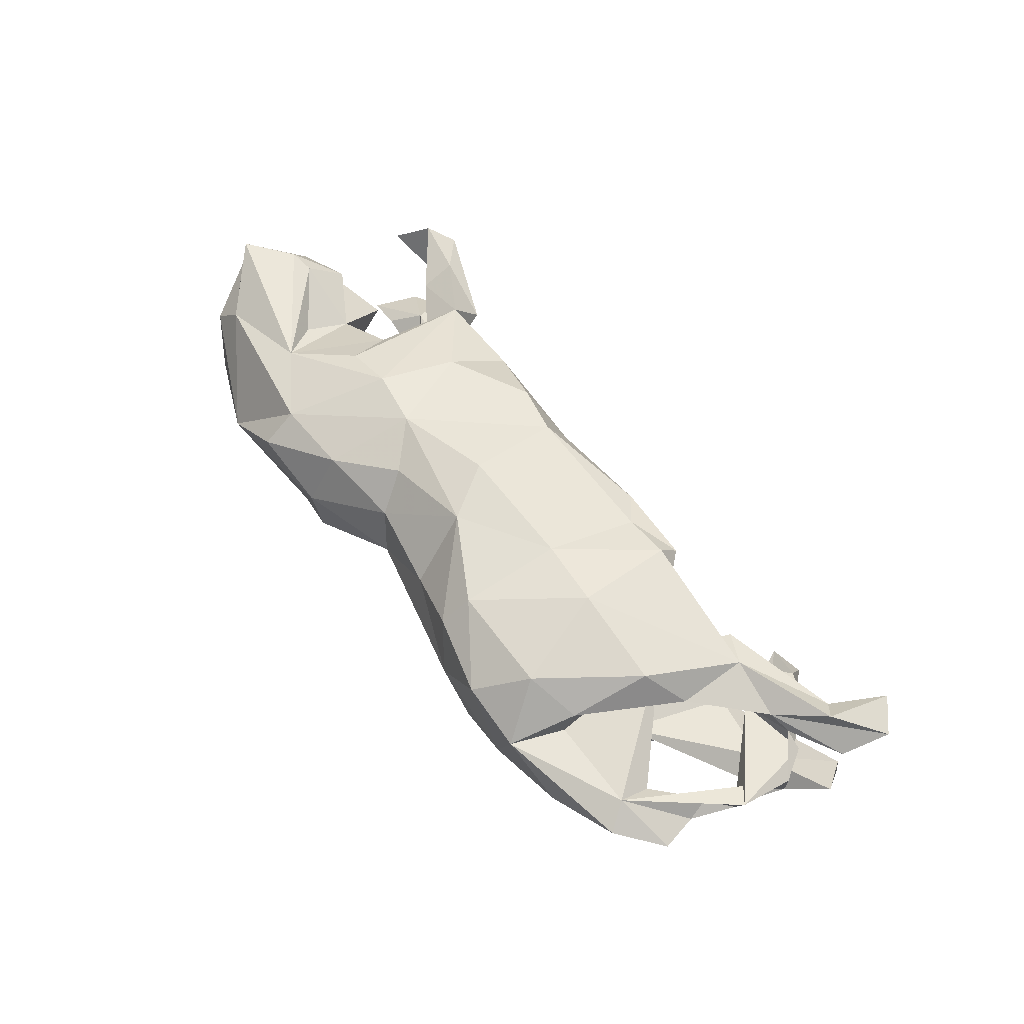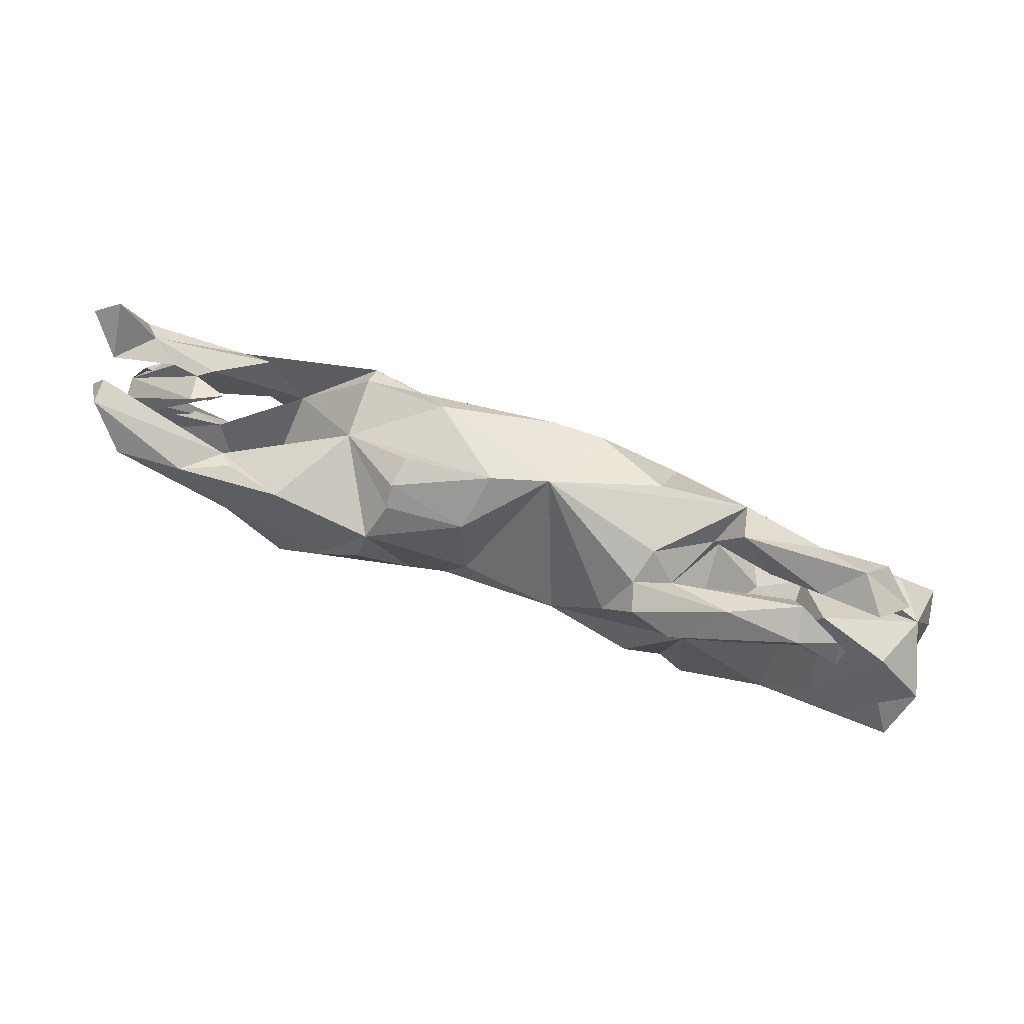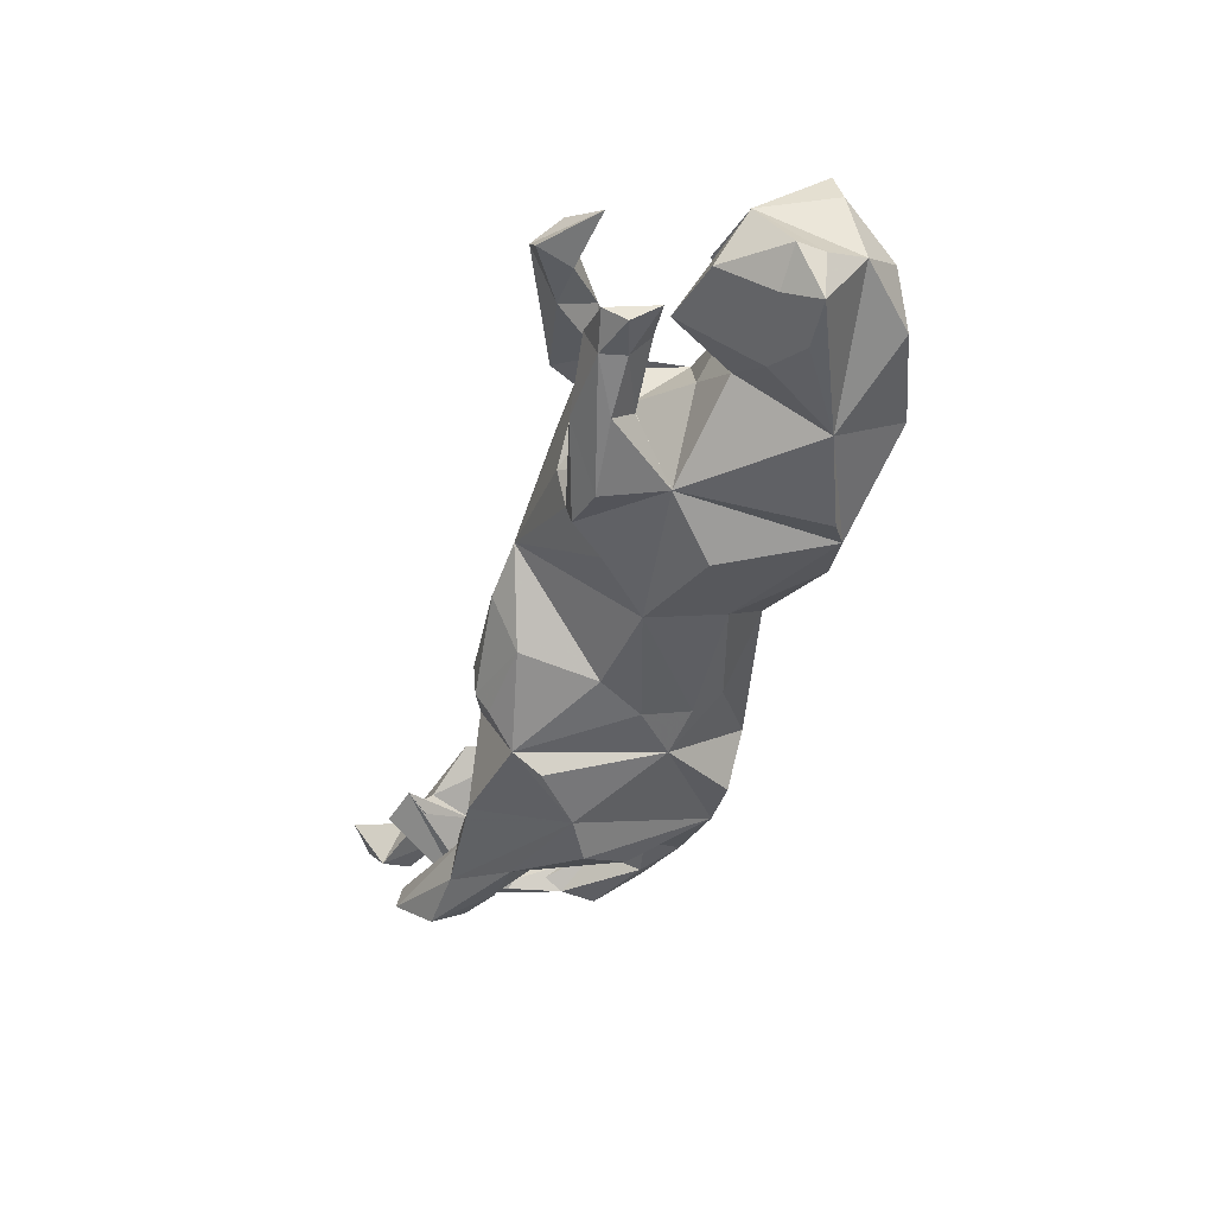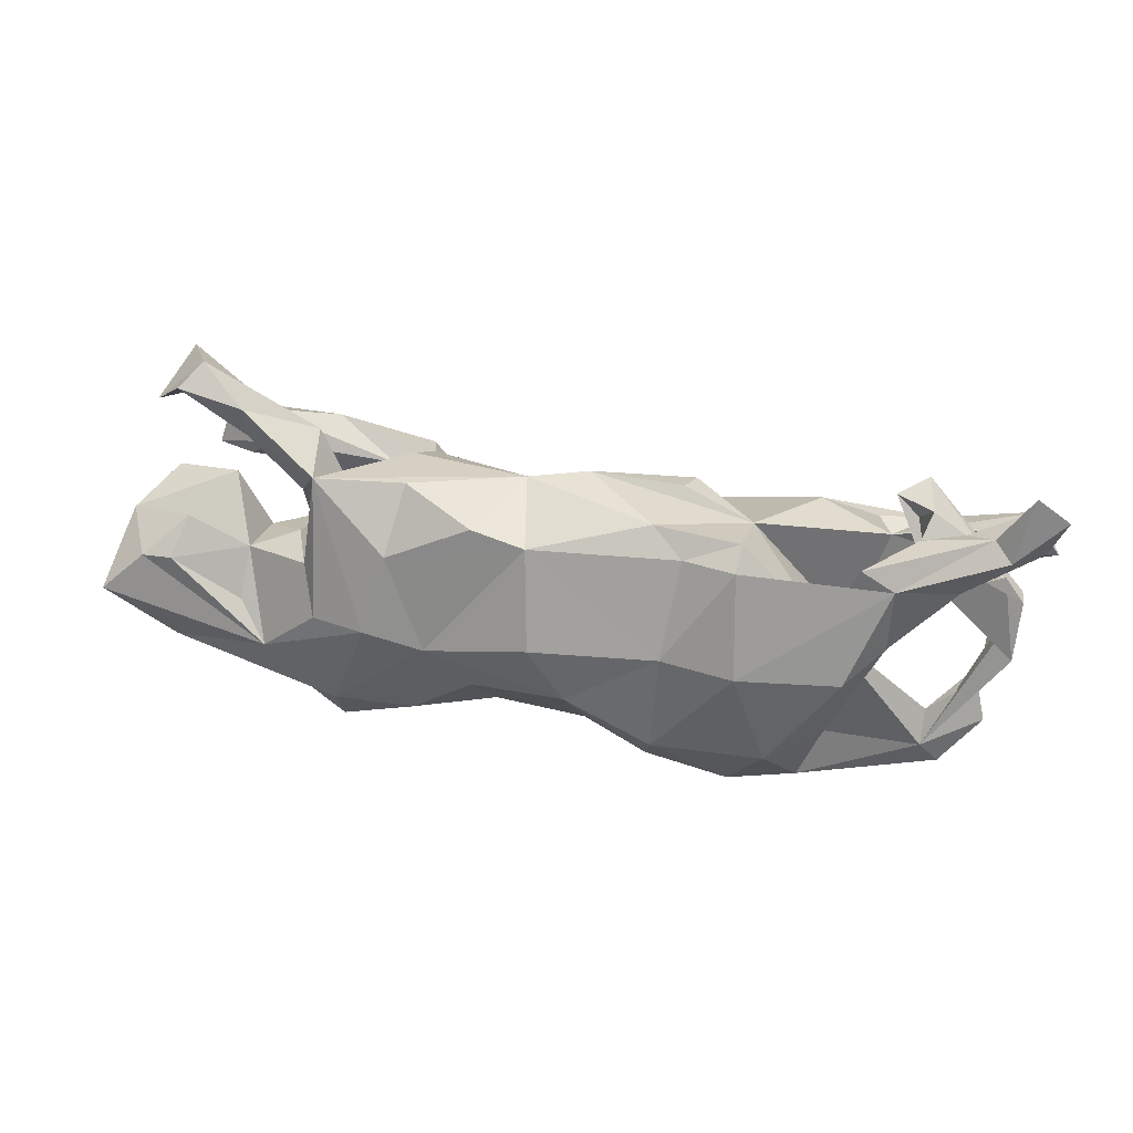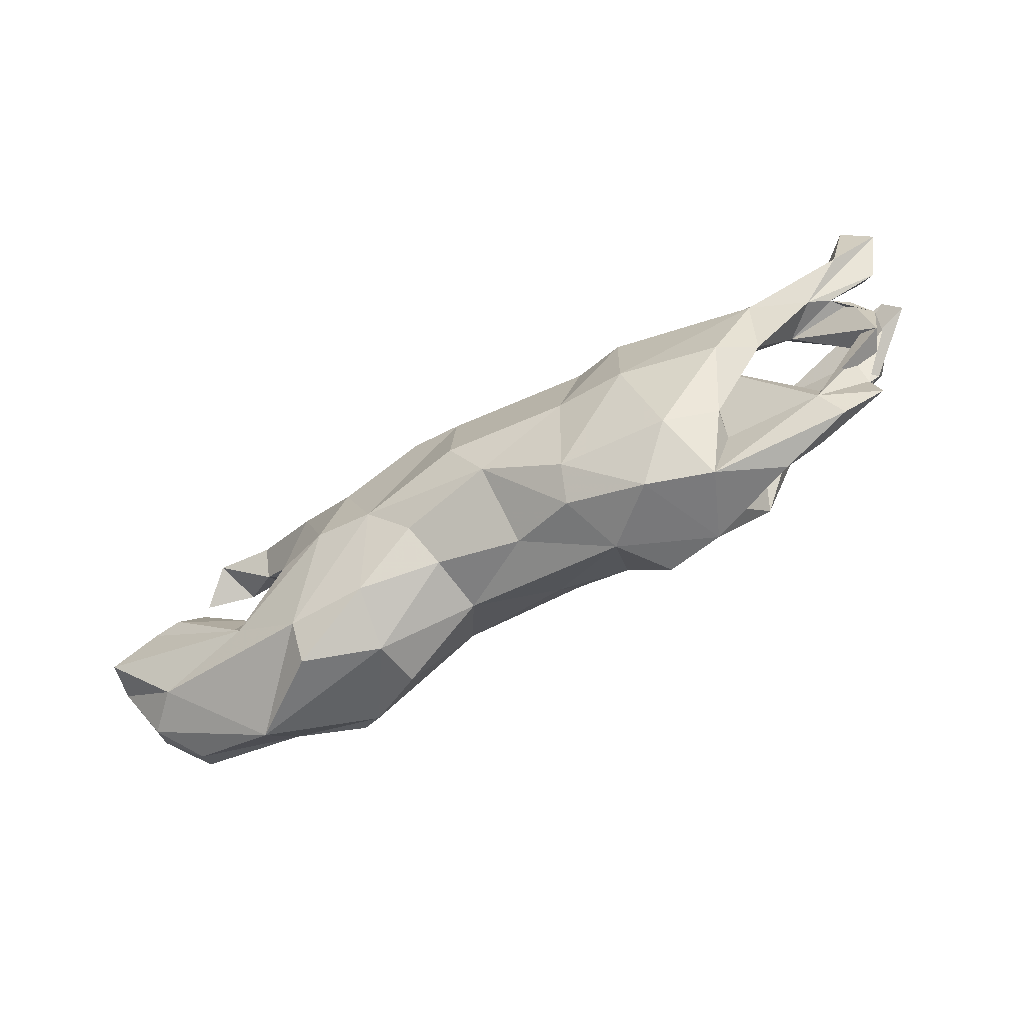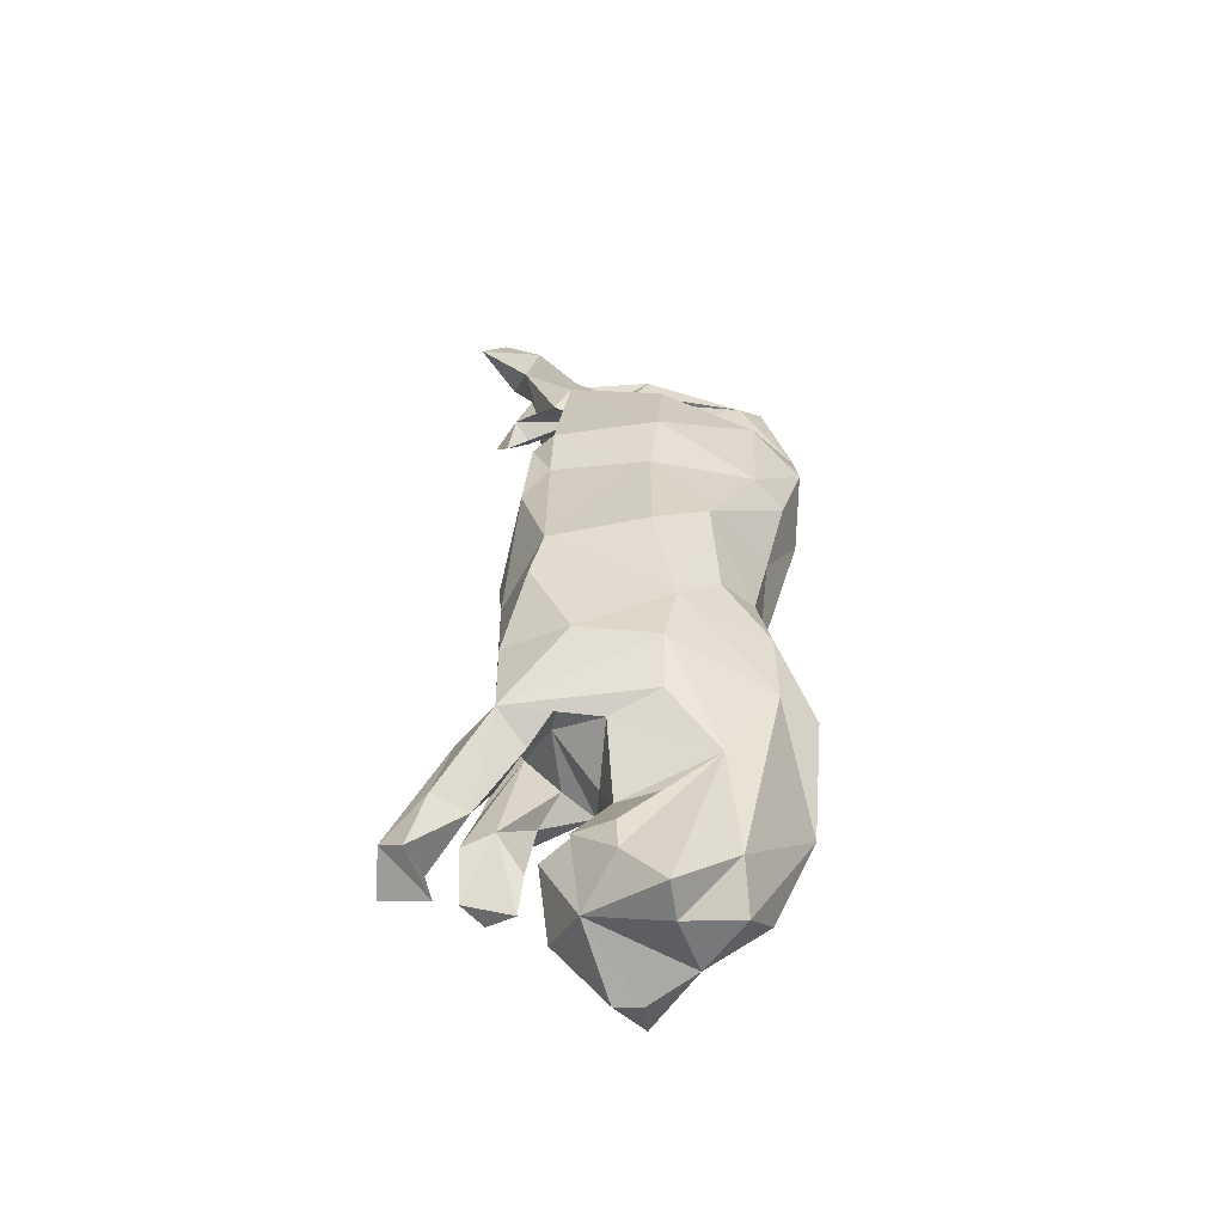
<metadata>
{"format":"obj","ext":"obj","renderer":"f3d","projection":"perspective","resolution":1024,"background":"white","views":[{"elev":56.1,"azim":52.4,"up":"+Z"},{"elev":78.2,"azim":-161.3,"up":"+Y"},{"elev":-46.6,"azim":-108.1,"up":"+Z"},{"elev":27.0,"azim":14.6,"up":"+Y"},{"elev":-62.4,"azim":30.1,"up":"+Y"},{"elev":34.1,"azim":-89.6,"up":"+Z"}]}
</metadata>
<code>
v -0.3443 -0.2412 -0.1281
v -0.2451 -0.2776 0.01834
v -0.3809 -0.2885 0.07227
v -0.5324 -0.2789 -0.03404
v -0.2361 -0.2653 -0.07355
v 0.2295 -0.295 -0.001779
v -0.3916 -0.2084 -0.1521
v 0.2905 -0.285 -0.0973
v 0.3944 -0.2927 -0.07662
v 0.4481 -0.3033 0.04532
v 0.3324 -0.3052 0.08598
v -0.3773 -0.2271 0.1205
v 0.07063 -0.2333 0.06441
v 0.5586 -0.2906 -0.01457
v -0.7628 -0.1681 0.02032
v -0.6988 -0.2073 -0.05178
v -0.2308 -0.2252 0.1209
v -0.5102 -0.1393 0.1183
v -0.6965 -0.1606 0.08227
v -0.1369 -0.1271 -0.1203
v -0.07321 -0.2161 -0.01948
v 0.5357 -0.2131 -0.0397
v 0.6877 -0.2567 0.01324
v 0.07733 -0.1985 -0.07806
v 0.1896 -0.2657 0.1027
v 0.4038 -0.2227 0.1404
v 0.6243 -0.234 -0.03198
v 0.4491 -0.2467 -0.07011
v 0.6577 -0.2128 0.04309
v 0.5081 -0.06605 -0.08439
v -0.5472 -0.1416 -0.1389
v 0.2078 -0.2177 0.1533
v -0.7994 -0.1008 -0.0423
v -0.08527 -0.2047 0.08574
v -0.1082 0.01132 -0.1451
v 0.6608 -0.1538 0.0205
v 0.4925 -0.1907 0.09303
v 0.09984 -0.1496 -0.1167
v 0.1899 -0.1369 -0.1367
v -0.7013 -0.03904 -0.1594
v -0.7907 -0.02781 -0.1671
v -0.8202 -0.06464 0.07018
v 0.7417 -0.1127 -0.02529
v 0.4774 -0.1547 -0.1491
v 0.4858 -0.2074 0.0468
v 0.3599 -0.01817 -0.1896
v 0.4377 -0.06294 -0.1971
v -0.1136 -0.1471 0.1487
v 0.06016 -0.133 0.1798
v -0.6299 -0.002959 -0.1297
v -0.2985 -0.05315 0.1803
v -0.3993 -0.05149 0.1527
v -0.2695 -0.04353 -0.1707
v -0.3648 0.05055 -0.1305
v 0.1176 -0.06304 -0.1349
v 0.7584 -0.1839 -0.01944
v -0.8192 -0.02355 -0.09087
v -0.5606 -0.06608 0.09248
v -0.8093 -0.05479 0.1351
v -0.6742 0.01815 0.1267
v 0.5919 -0.009885 0.08919
v -0.7771 0.06788 0.03964
v -0.8216 0.02354 -0.08908
v -0.5523 0.02295 0.05497
v 0.2255 -0.03531 0.1789
v -0.7555 0.02548 -0.1245
v 0.547 -0.02552 -0.1214
v -0.5496 0.01844 -0.05148
v 0.7953 -0.03762 0.02718
v 0.07102 0.02482 -0.1269
v -0.188 -0.07341 0.1804
v 0.354 -0.05136 0.186
v 0.2604 0.1228 -0.1489
v 0.5292 -0.05786 0.1479
v 0.432 0.05575 0.001198
v -0.6533 0.08411 0.08184
v 0.546 0.04183 -0.1692
v -0.4712 0.04449 0.012
v -0.4242 0.0341 0.1158
v 0.792 -0.03664 -0.04754
v 0.003266 -0.03689 0.2027
v 0.8002 0.06661 -0.03033
v 0.8039 0.06478 0.01127
v -0.7304 0.01549 0.1232
v 0.6582 0.04134 -0.1372
v 0.02596 0.04288 0.1926
v -0.5986 0.1323 -0.02204
v -0.7285 0.1145 -0.06217
v -0.6511 0.1618 -0.07588
v -0.03753 0.213 0.04261
v 0.7554 0.07278 -0.1146
v 0.7719 0.117 0.02796
v 0.2704 0.06655 -0.1793
v -0.4525 0.1391 -0.08017
v -0.3108 0.1649 -0.05671
v 0.6011 0.1105 0.1168
v -0.3764 0.1051 -0.0669
v 0.5718 0.119 -0.08322
v -0.4646 0.1817 -0.1242
v -0.2579 0.08952 0.1658
v -0.5629 0.1866 -0.09548
v 0.7752 -0.03702 -0.01641
v -0.3725 0.1187 0.05112
v -0.203 0.1128 -0.1346
v 0.7582 0.1346 -0.1468
v -0.2585 0.1788 -0.134
v -0.5817 0.154 -0.05831
v -0.3954 0.1055 0.1193
v 0.7577 0.0587 -0.04454
v -0.4389 0.1538 0.06598
v 0.0916 0.1659 -0.08126
v 0.4439 0.1511 -0.1329
v -0.3357 0.1647 -0.1545
v 0.6362 0.1318 -0.1406
v -0.006985 0.1392 0.1706
v 0.5469 0.1407 -0.106
v -0.6225 0.249 -0.08062
v -0.5289 0.1975 -0.02118
v 0.8508 0.136 -0.03876
v 0.254 0.1388 0.1438
v 0.3464 0.1341 0.1615
v 0.644 0.1006 0.02364
v -0.6351 0.2105 -0.1132
v -0.2605 0.206 -0.01907
v 0.7065 0.09157 -0.0752
v -0.419 0.2338 -0.08774
v -0.5557 0.2321 -0.1008
v 0.4847 0.01832 0.08946
v 0.7038 0.1024 0.07508
v -0.5448 0.252 -0.03817
v -0.5507 0.2303 0.03461
v 0.2347 0.1743 -0.09267
v -0.361 0.1647 0.04276
v -0.1029 0.1618 0.1658
v -0.2415 0.184 -0.08135
v 0.7403 0.1158 0.05088
v 0.2371 0.1993 -0.05522
v -0.3984 0.2009 0.1167
v -0.2357 0.2043 0.1032
v 0.3504 0.1608 0.01784
v 0.3486 0.1724 0.1268
v -0.475 0.2029 0.009979
v 0.6187 0.1909 -0.01097
v 0.06531 0.2215 0.0122
v 0.6465 0.2183 0.02191
v -0.565 0.3 -0.01604
v 0.2268 0.2076 0.000512
v 0.6303 0.1777 0.04934
v 0.1983 0.187 0.1209
v 0.5434 0.1397 0.1101
v 0.8178 0.1925 -0.0806
v -0.6331 0.2945 -0.0173
v -0.7224 0.2752 0.01659
v -0.5431 0.2918 0.06597
v 0.7498 0.2029 0.0701
v 0.8314 0.1698 0.03451
v 0.582 0.2335 -0.000933
v 0.8194 0.1832 -0.03274
v 0.6324 0.2569 -0.031
v 0.7023 0.1892 0.03536
v -0.6214 0.3607 0.03252
v -0.4067 0.2635 0.04695
v -0.6604 0.3194 0.06544
v 0.8029 0.2289 0.004118
v -0.6655 0.3629 -0.03586
v 0.7801 0.1758 0.09788
v 0.8633 0.2463 0.0726
v 0.8095 0.2909 0.0905
f 122 109 102
f 43 102 109
f 69 122 102
f 157 109 122
f 49 65 81
f 115 81 65
f 71 49 81
f 34 49 48
f 71 48 49
f 17 48 71
f 51 12 71
f 17 71 12
f 100 51 71
f 18 12 51
f 52 18 51
f 19 12 18
f 79 18 52
f 138 52 51
f 59 19 18
f 84 59 18
f 42 19 59
f 60 84 18
f 62 59 84
f 32 72 65
f 121 65 72
f 115 71 81
f 115 100 71
f 138 79 52
f 108 79 138
f 100 138 51
f 134 100 115
f 139 138 100
f 67 44 77
f 47 77 44
f 91 67 77
f 30 44 67
f 28 44 30
f 91 30 67
f 44 9 47
f 46 47 9
f 28 9 44
f 9 39 46
f 93 46 39
f 8 39 9
f 151 91 105
f 85 105 91
f 114 151 105
f 119 91 151
f 112 73 140
f 132 140 73
f 46 73 112
f 114 46 112
f 93 73 46
f 77 46 114
f 116 114 112
f 98 114 116
f 77 114 105
f 98 151 114
f 39 73 93
f 47 46 77
f 85 77 105
f 91 77 85
f 158 151 98
f 126 106 113
f 54 113 106
f 127 126 113
f 135 106 126
f 111 132 73
f 137 140 132
f 98 112 140
f 98 116 112
f 99 113 54
f 94 99 54
f 127 113 99
f 104 54 106
f 135 104 106
f 35 54 104
f 53 54 35
f 90 35 104
f 70 35 90
f 135 90 104
f 55 35 70
f 111 70 90
f 1 54 53
f 55 73 39
f 38 55 39
f 70 73 55
f 20 53 35
f 96 72 74
f 26 74 72
f 76 62 84
f 42 59 62
f 110 108 138
f 115 120 149
f 141 149 120
f 90 115 149
f 48 17 34
f 2 34 17
f 33 42 62
f 103 79 108
f 76 84 60
f 64 76 60
f 61 96 74
f 121 72 96
f 128 121 96
f 120 65 121
f 120 115 65
f 141 120 121
f 90 134 115
f 139 100 134
f 90 139 134
f 49 25 32
f 11 32 25
f 65 49 32
f 13 25 49
f 72 32 26
f 11 26 32
f 13 49 34
f 3 17 12
f 58 60 18
f 64 60 58
f 18 64 58
f 64 18 79
f 78 64 79
f 37 74 26
f 10 37 26
f 61 74 37
f 42 15 19
f 4 19 15
f 33 15 42
f 21 13 34
f 6 25 13
f 10 26 11
f 16 4 15
f 12 19 4
f 3 12 4
f 2 17 3
f 4 2 3
f 21 34 2
f 6 11 25
f 9 11 6
f 9 10 11
f 20 24 21
f 6 21 24
f 5 20 21
f 38 24 20
f 38 39 24
f 6 24 39
f 128 28 30
f 20 5 1
f 2 1 5
f 53 20 1
f 8 6 39
f 9 6 8
f 22 9 28
f 128 22 28
f 14 9 22
f 7 1 31
f 4 31 1
f 54 1 7
f 2 4 1
f 16 31 4
f 145 159 157
f 82 157 159
f 83 159 145
f 145 157 143
f 122 143 157
f 83 82 159
f 109 157 82
f 119 151 158
f 125 119 158
f 130 127 117
f 123 117 127
f 118 130 117
f 126 127 130
f 101 123 127
f 89 117 123
f 90 144 111
f 137 111 144
f 137 132 111
f 145 143 122
f 125 158 98
f 101 89 123
f 118 117 89
f 99 101 127
f 94 101 99
f 95 135 126
f 130 95 126
f 124 135 95
f 90 135 124
f 147 140 137
f 30 125 98
f 148 128 150
f 96 150 128
f 155 148 150
f 122 128 148
f 155 150 96
f 96 129 166
f 167 166 129
f 155 96 166
f 61 129 96
f 131 142 110
f 133 110 142
f 138 131 110
f 146 142 131
f 103 110 133
f 162 133 142
f 108 110 103
f 95 103 133
f 122 129 61
f 62 76 64
f 87 62 64
f 90 138 139
f 124 138 90
f 156 167 129
f 168 166 167
f 168 155 166
f 149 144 90
f 163 152 131
f 146 131 152
f 154 163 131
f 153 152 163
f 13 21 6
f 5 21 2
f 128 140 141
f 149 141 140
f 121 128 141
f 144 149 140
f 162 138 133
f 124 133 138
f 154 138 162
f 161 154 162
f 131 138 154
f 161 163 154
f 153 163 161
f 165 153 161
f 33 16 15
f 45 10 29
f 23 29 10
f 128 45 29
f 37 10 45
f 122 61 128
f 37 128 61
f 62 57 33
f 41 33 57
f 63 57 62
f 87 64 68
f 78 68 64
f 54 68 78
f 128 37 45
f 36 128 29
f 69 36 29
f 22 128 36
f 56 29 23
f 14 23 10
f 31 16 33
f 9 14 10
f 27 23 14
f 75 140 128
f 95 133 124
f 136 129 122
f 88 63 62
f 41 57 63
f 27 56 23
f 43 29 56
f 40 41 66
f 63 66 41
f 50 40 66
f 31 41 40
f 88 50 66
f 68 54 31
f 7 31 54
f 31 40 50
f 55 38 35
f 20 35 38
f 33 41 31
f 68 31 50
f 125 91 119
f 70 111 73
f 30 98 140
f 91 125 30
f 43 109 82
f 107 89 101
f 118 89 107
f 94 107 101
f 147 144 140
f 103 78 79
f 54 78 103
f 97 94 54
f 118 94 97
f 103 97 54
f 63 88 66
f 87 50 88
f 69 102 36
f 43 36 102
f 27 22 36
f 27 36 43
f 56 27 43
f 14 22 27
f 168 167 164
f 156 164 167
f 155 168 164
f 161 146 165
f 152 165 146
f 162 146 161
f 160 83 145
f 136 164 156
f 153 165 152
f 75 128 30
f 29 43 82
f 87 68 50
f 83 29 82
f 140 75 30
f 62 87 88
f 103 95 97
f 118 97 95
f 148 160 145
f 118 95 130
f 147 137 144
f 148 145 122
f 118 107 94
f 92 122 69
f 160 155 164
f 142 146 162
f 160 148 155
f 136 156 129
f 136 160 164
f 69 29 83
f 92 69 83
f 136 92 83
f 136 122 92
f 83 160 136

</code>
